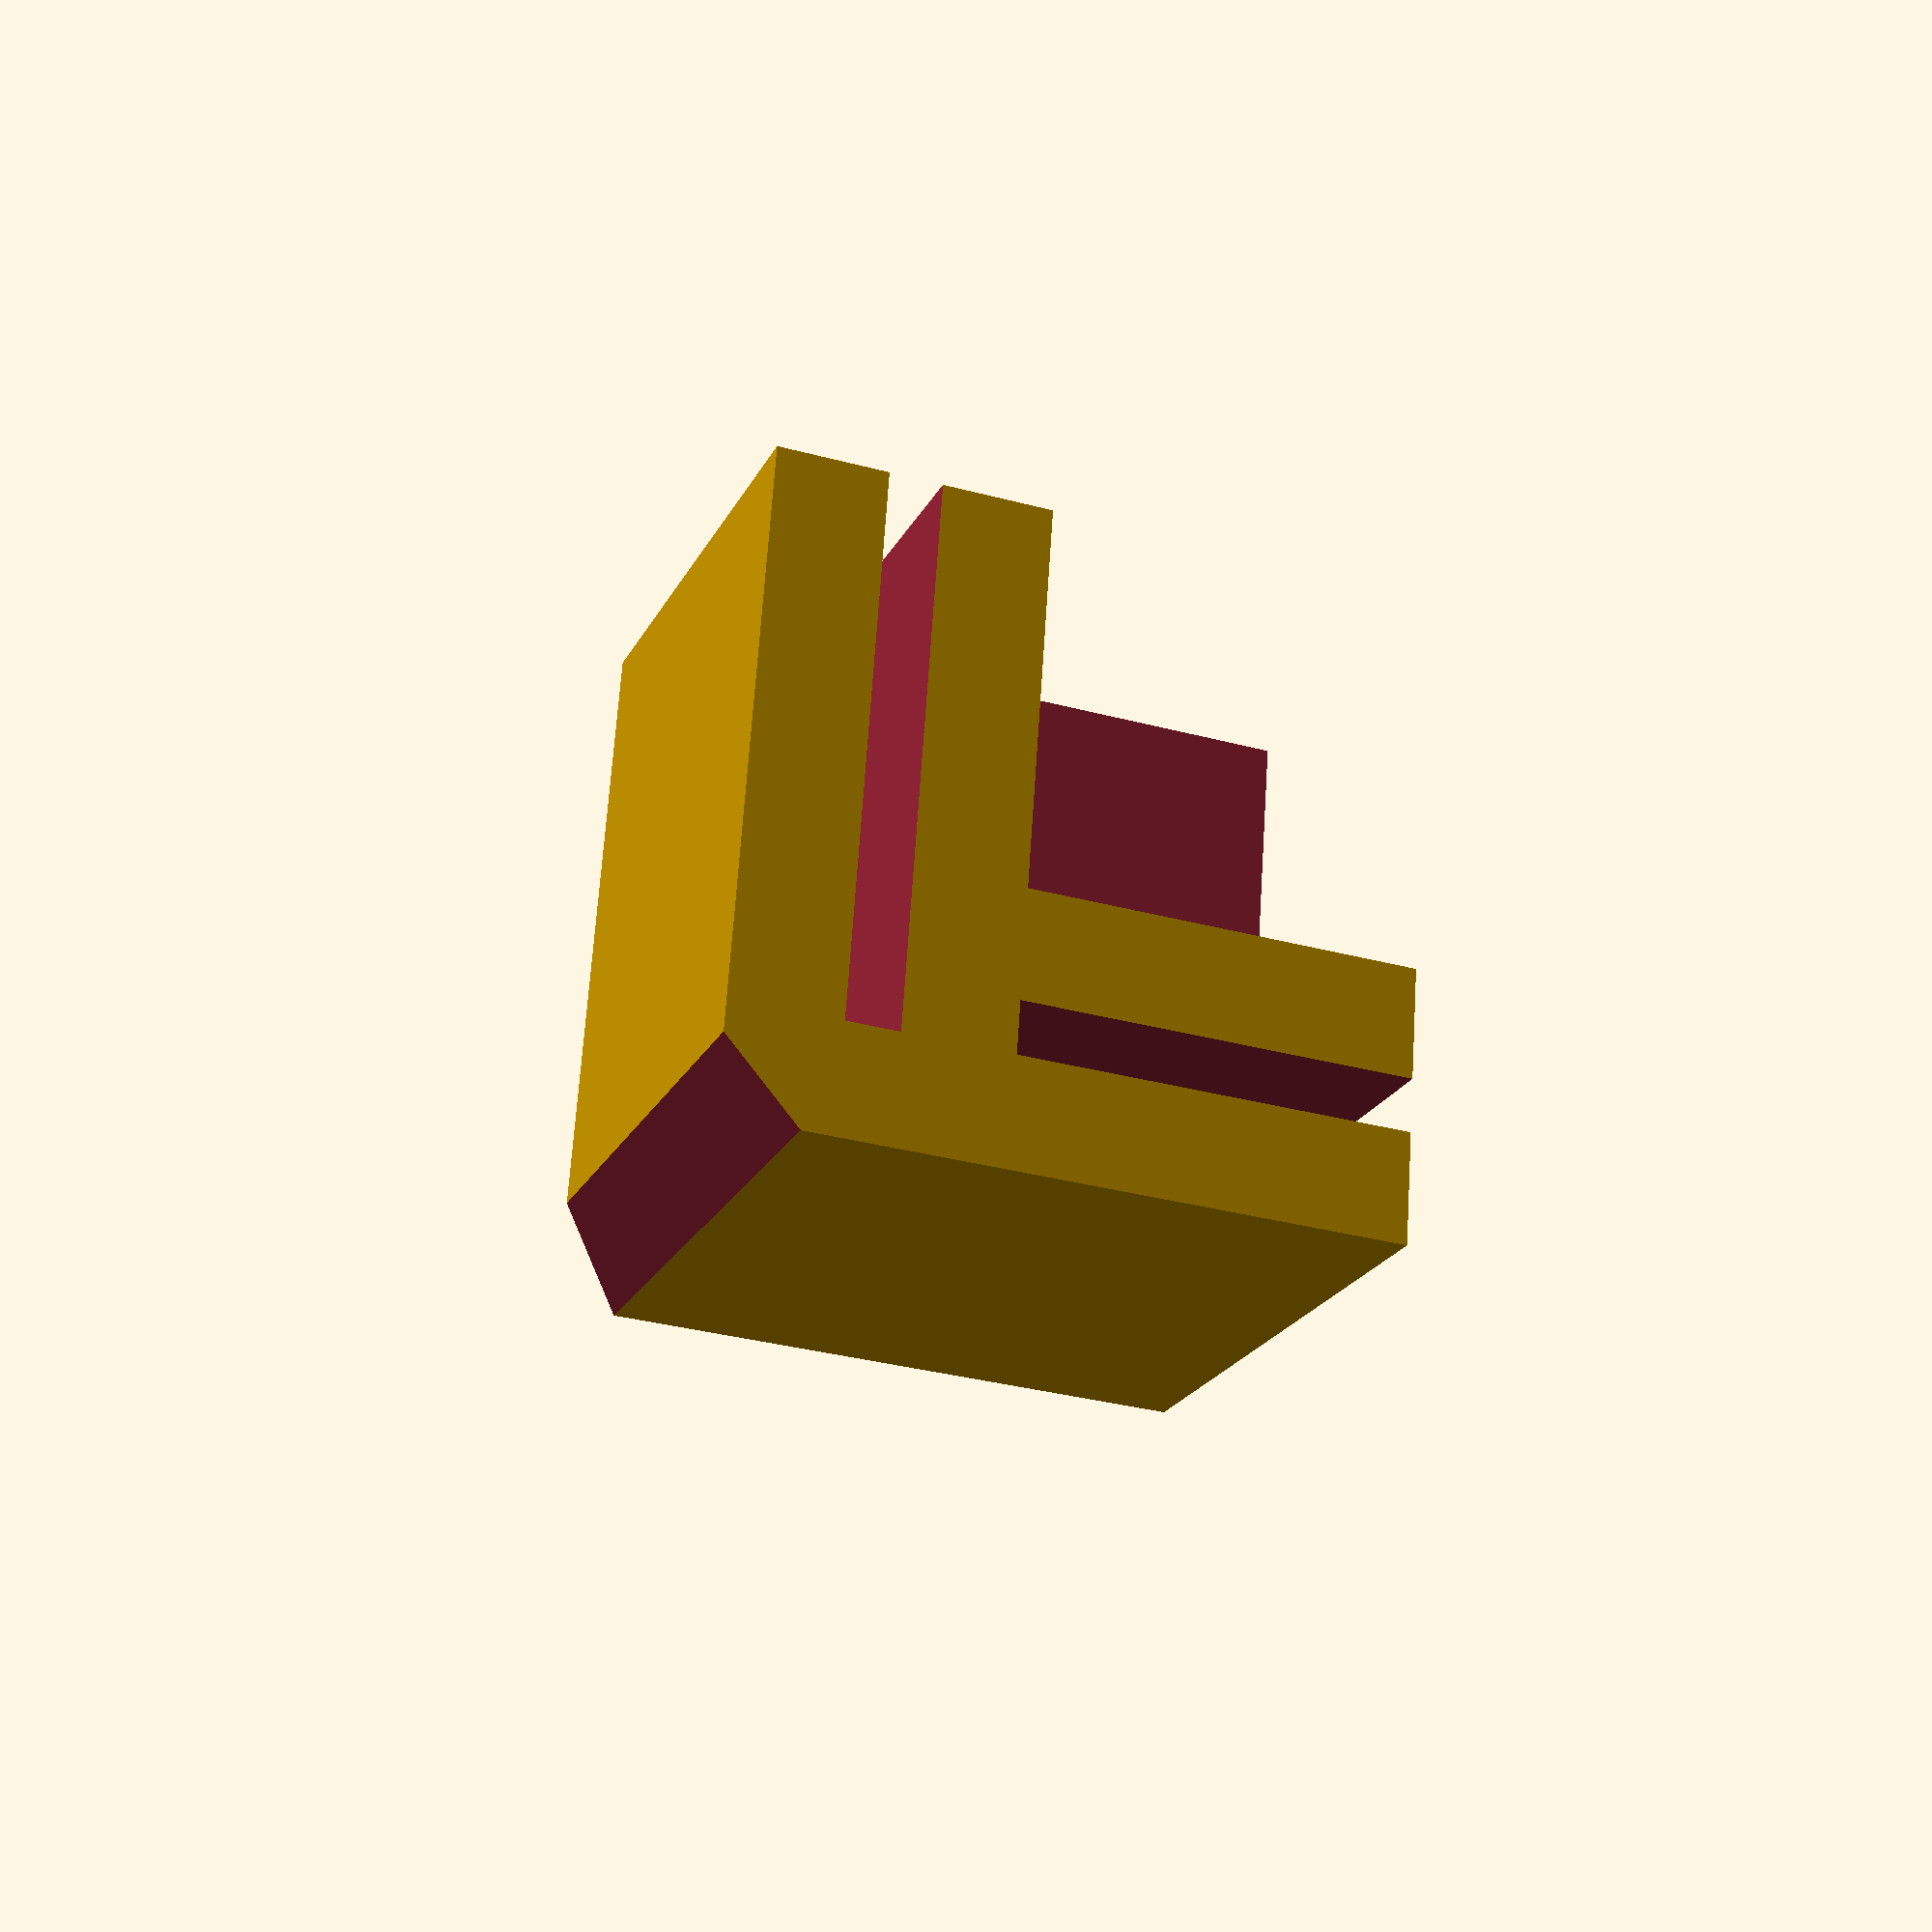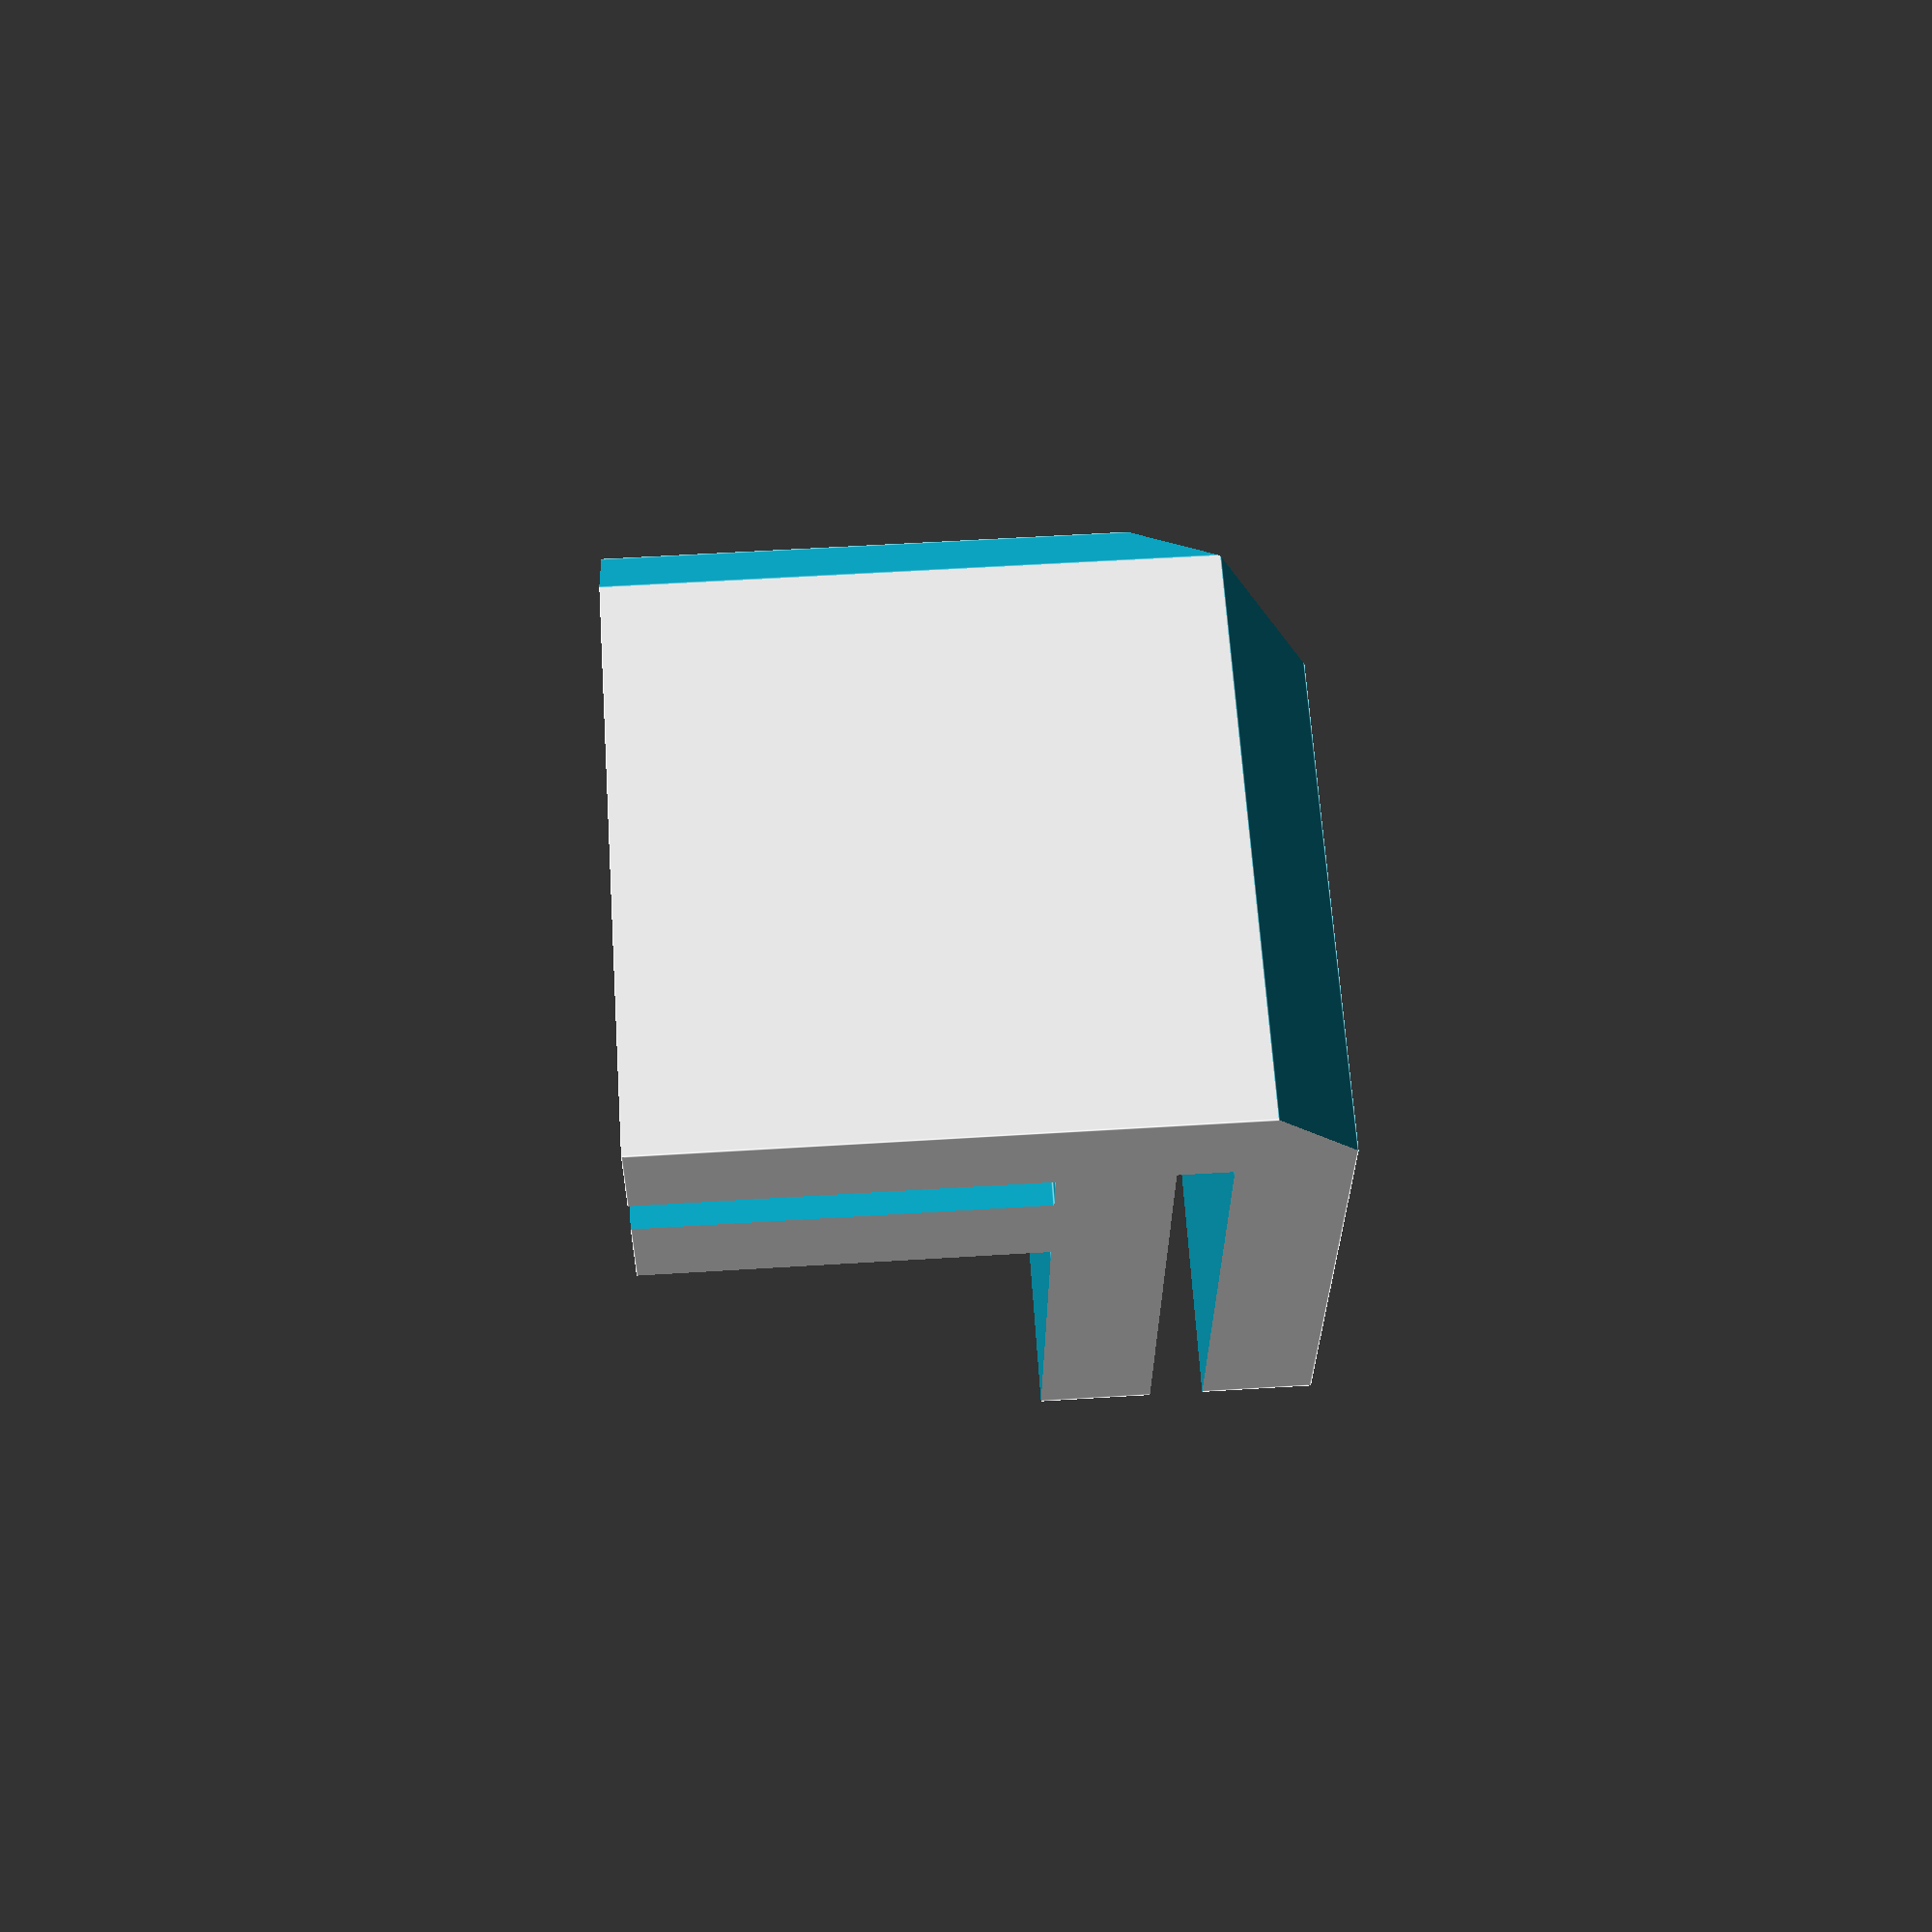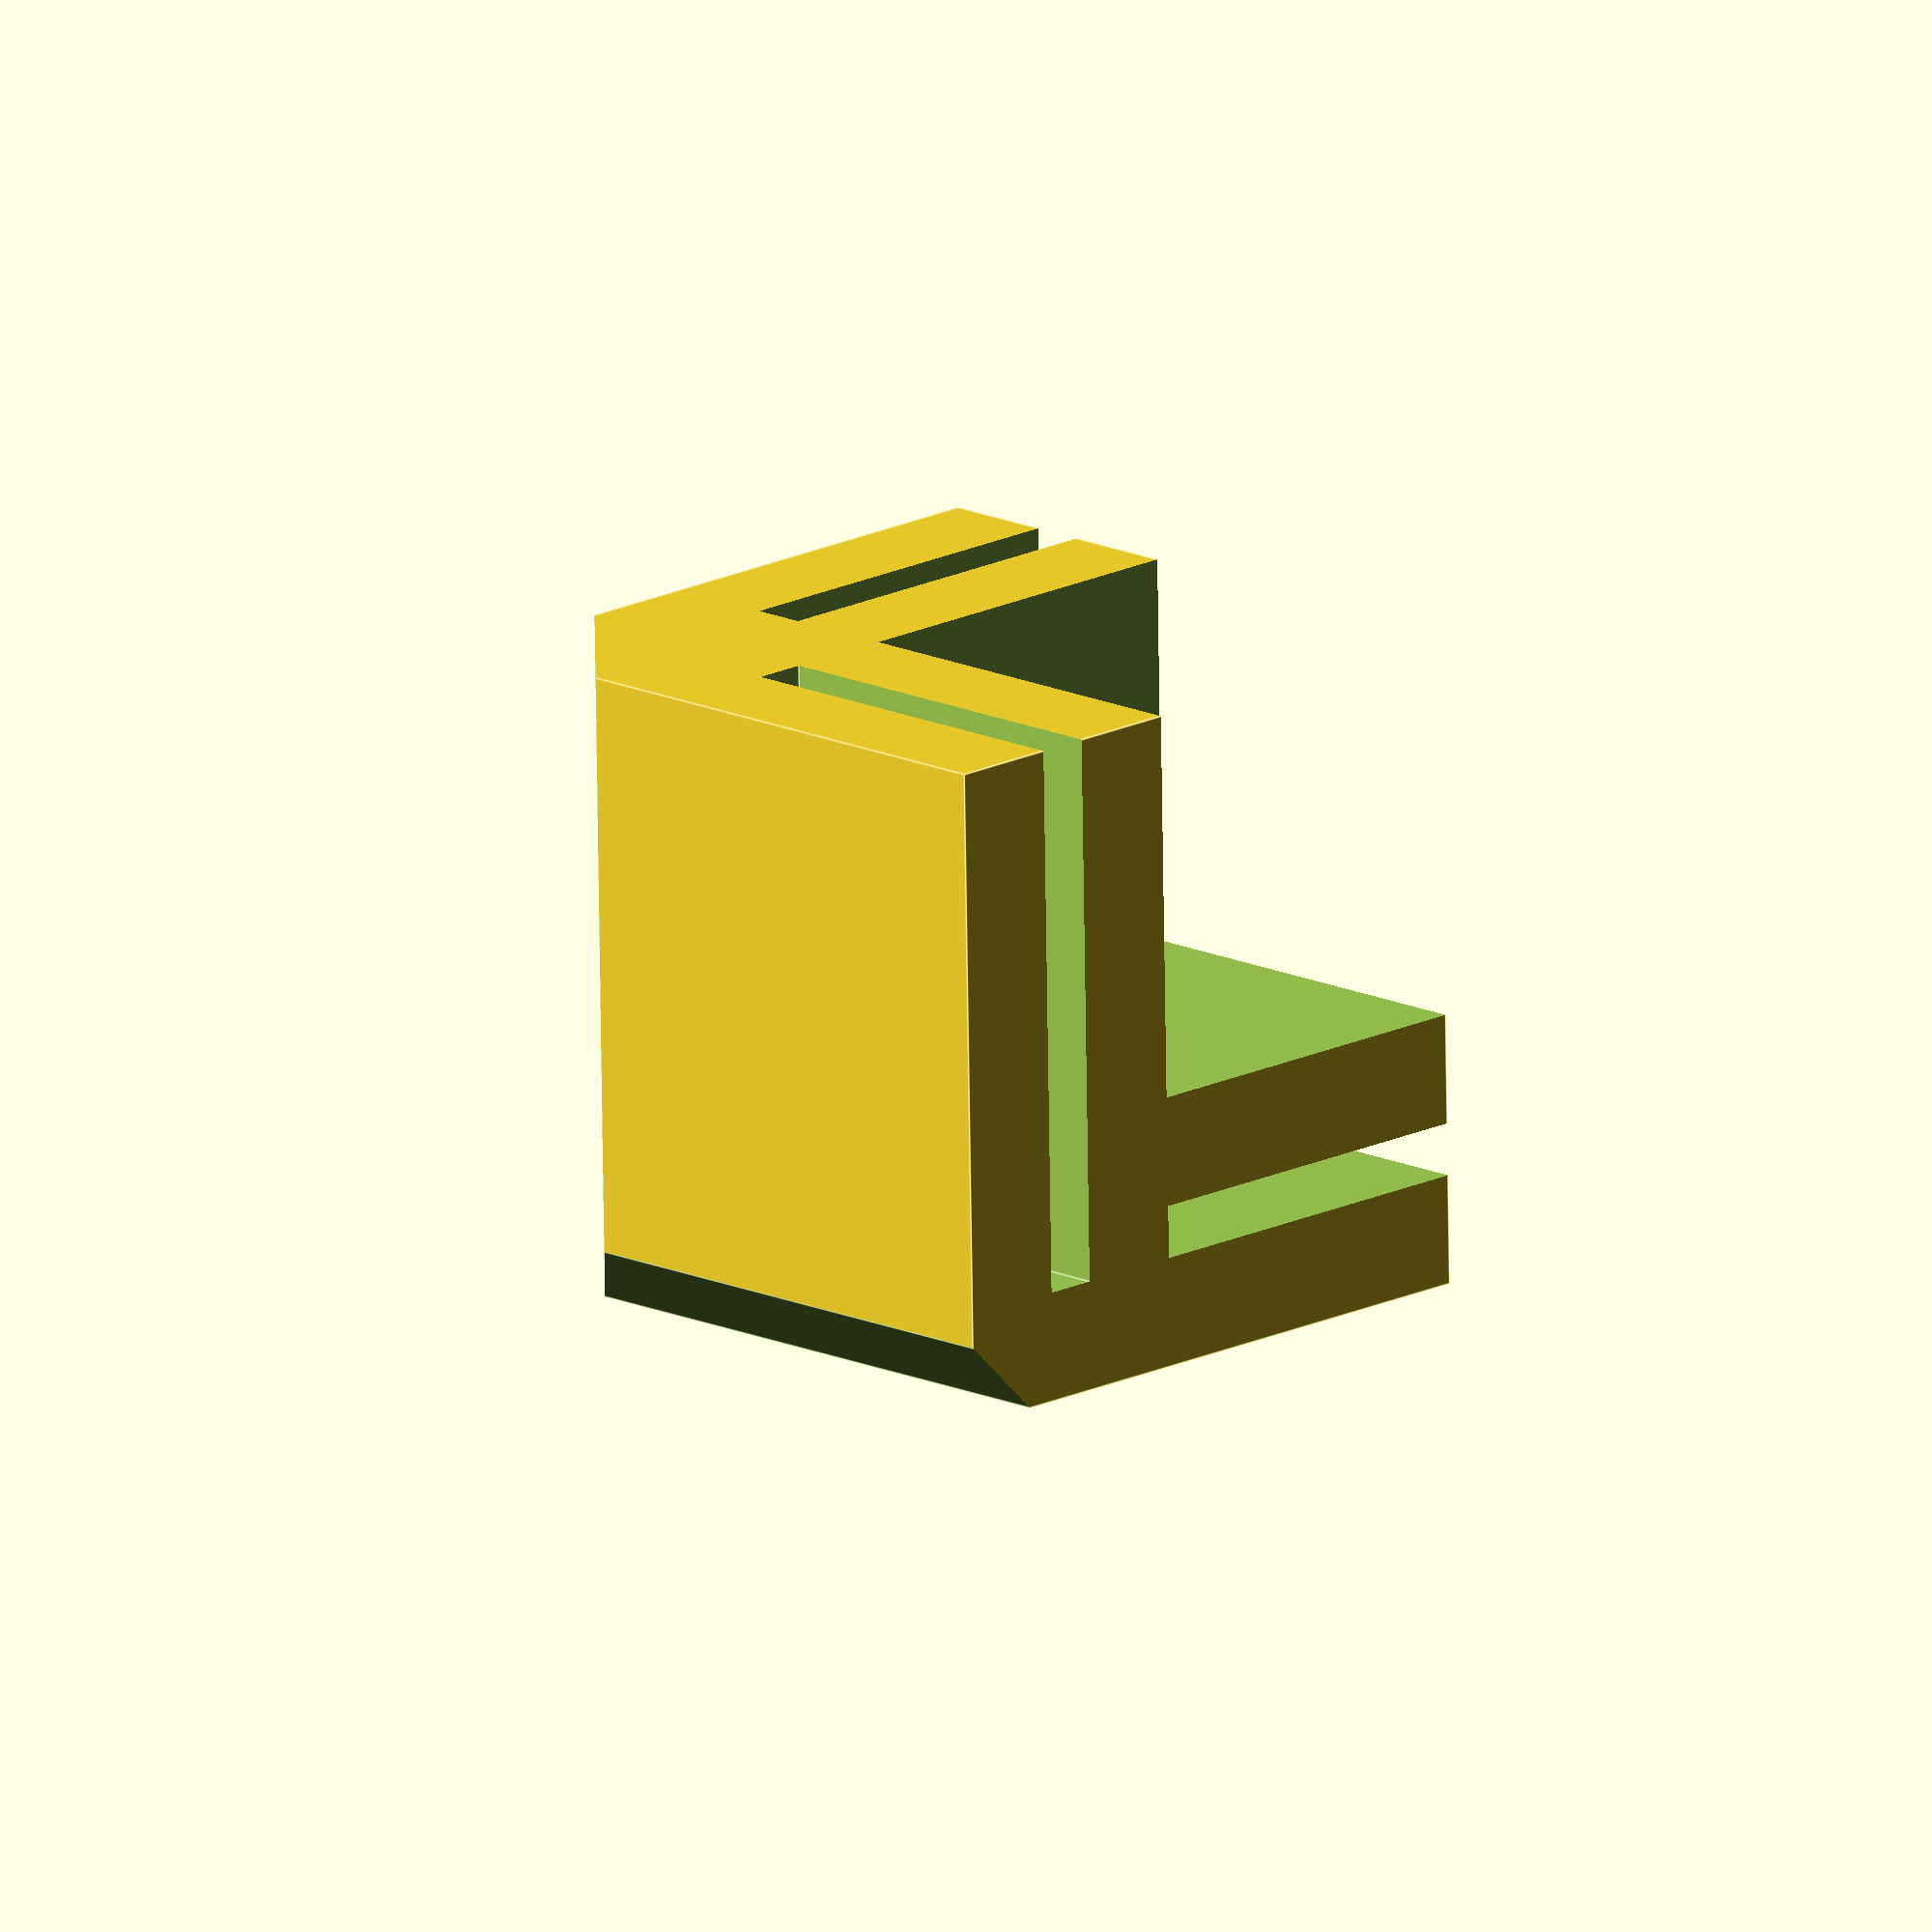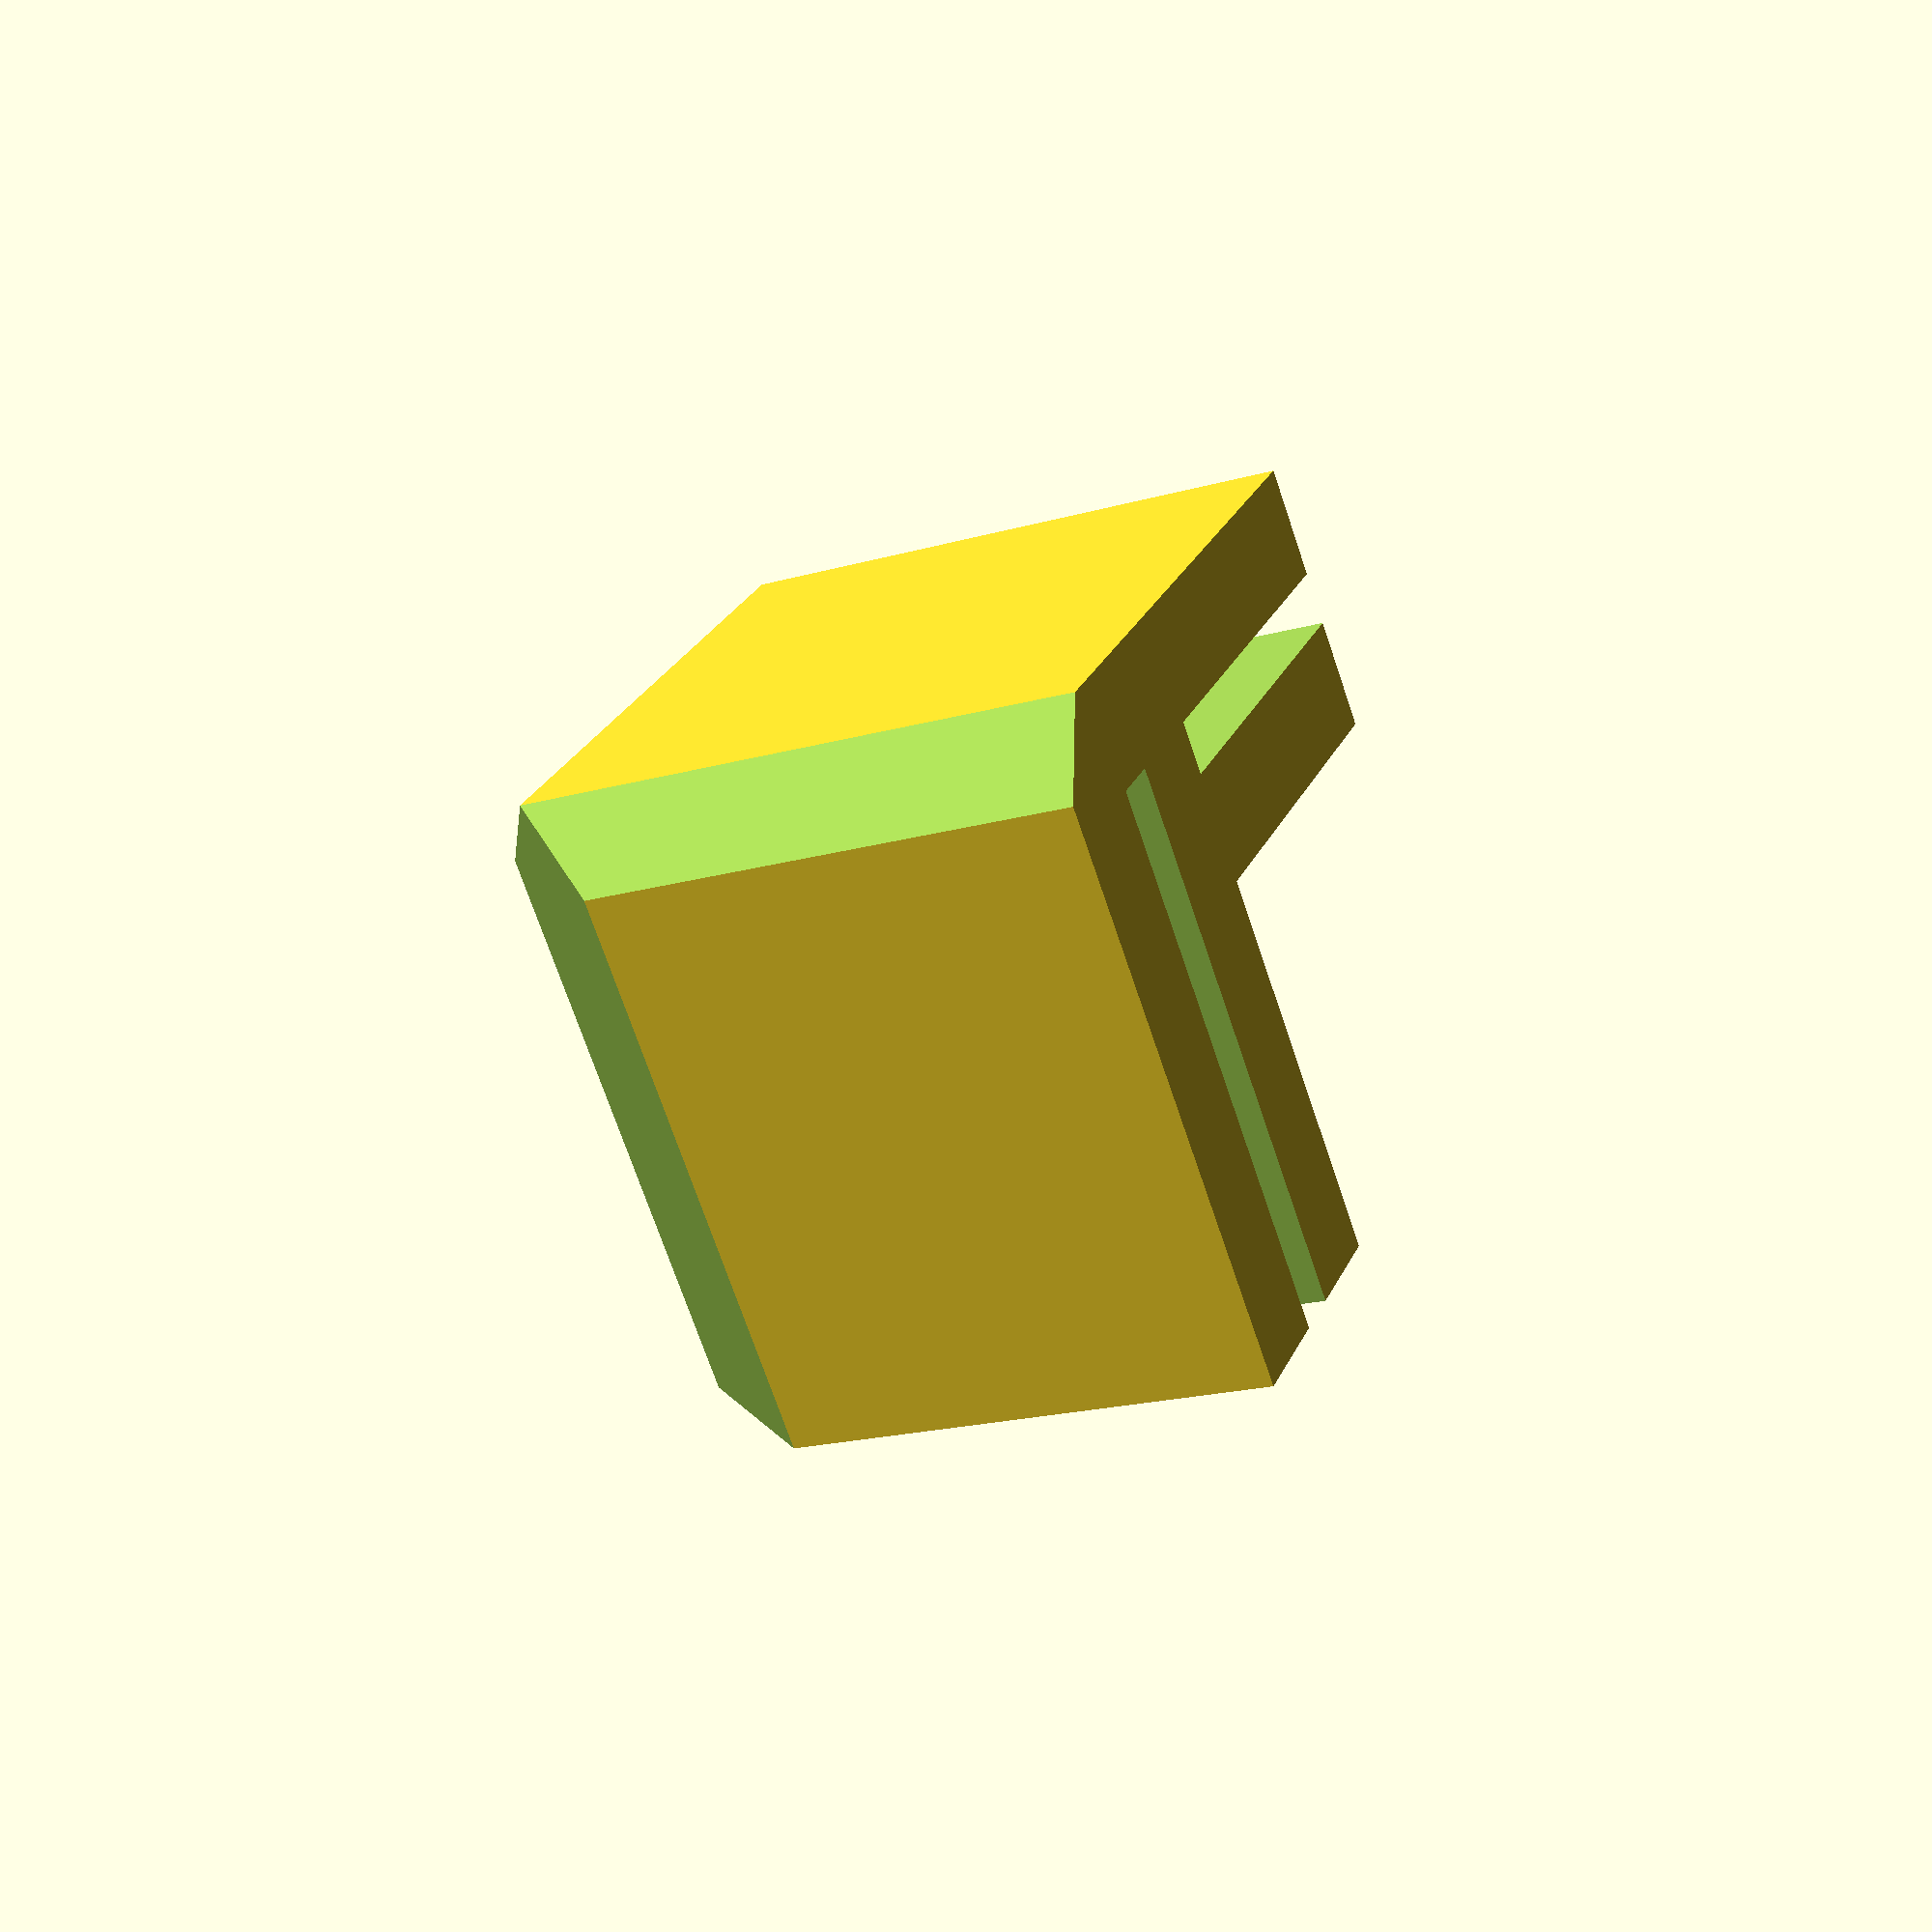
<openscad>
GLASS_THICKNESS=2.4;
WALL_THICK=5;
WALL_LENGTH=30;

CORNER_ENTIRE_WIDTH=2*WALL_THICK + GLASS_THICKNESS;
echo("CORNER_ENTIRE_WIDTH=", CORNER_ENTIRE_WIDTH);


module joint() {  
  
  difference()
  {
    cube([WALL_LENGTH, WALL_LENGTH, WALL_LENGTH]);  

    // Remove the large chunk from the middle to form the walls
    translate([CORNER_ENTIRE_WIDTH, CORNER_ENTIRE_WIDTH, CORNER_ENTIRE_WIDTH])
      cube([WALL_LENGTH, WALL_LENGTH, WALL_LENGTH]);
    
    // Remove parts for the acyrlic to slide in
    translate([CORNER_ENTIRE_WIDTH, WALL_THICK, WALL_THICK])  
      cube([WALL_LENGTH, GLASS_THICKNESS, WALL_LENGTH]);
    
    translate([CORNER_ENTIRE_WIDTH, CORNER_ENTIRE_WIDTH, WALL_THICK])
      cube([WALL_LENGTH, WALL_LENGTH, GLASS_THICKNESS]);
    
    translate([WALL_THICK, CORNER_ENTIRE_WIDTH, WALL_THICK])
      cube([GLASS_THICKNESS, WALL_LENGTH, WALL_LENGTH]);
    
    // Make a bottom for print to sit on
    rotate(-45, [0,0,1])
    translate([-WALL_THICK, -WALL_THICK, -1])
    cube([WALL_THICK*2, WALL_THICK*2, WALL_LENGTH + 2]);
    
    // Knock down sharp corders on other exposed sides
    rotate(45, [0,1,0])
      translate([-WALL_THICK/2, -1, -WALL_THICK/2])
        cube([WALL_THICK, WALL_LENGTH + 2, WALL_THICK]);
    rotate(45, [1,0,0])
      translate([-1,-WALL_THICK/2, -WALL_THICK/2])
        cube([WALL_LENGTH+2, WALL_THICK, WALL_THICK]);
  }
}



// Rotate for printing
rotate(-90,[-1,1,0])
joint();


    
</openscad>
<views>
elev=194.6 azim=323.9 roll=244.9 proj=p view=wireframe
elev=116.7 azim=135.8 roll=138.8 proj=p view=edges
elev=97.8 azim=21.0 roll=270.9 proj=o view=edges
elev=303.9 azim=355.6 roll=240.6 proj=p view=solid
</views>
